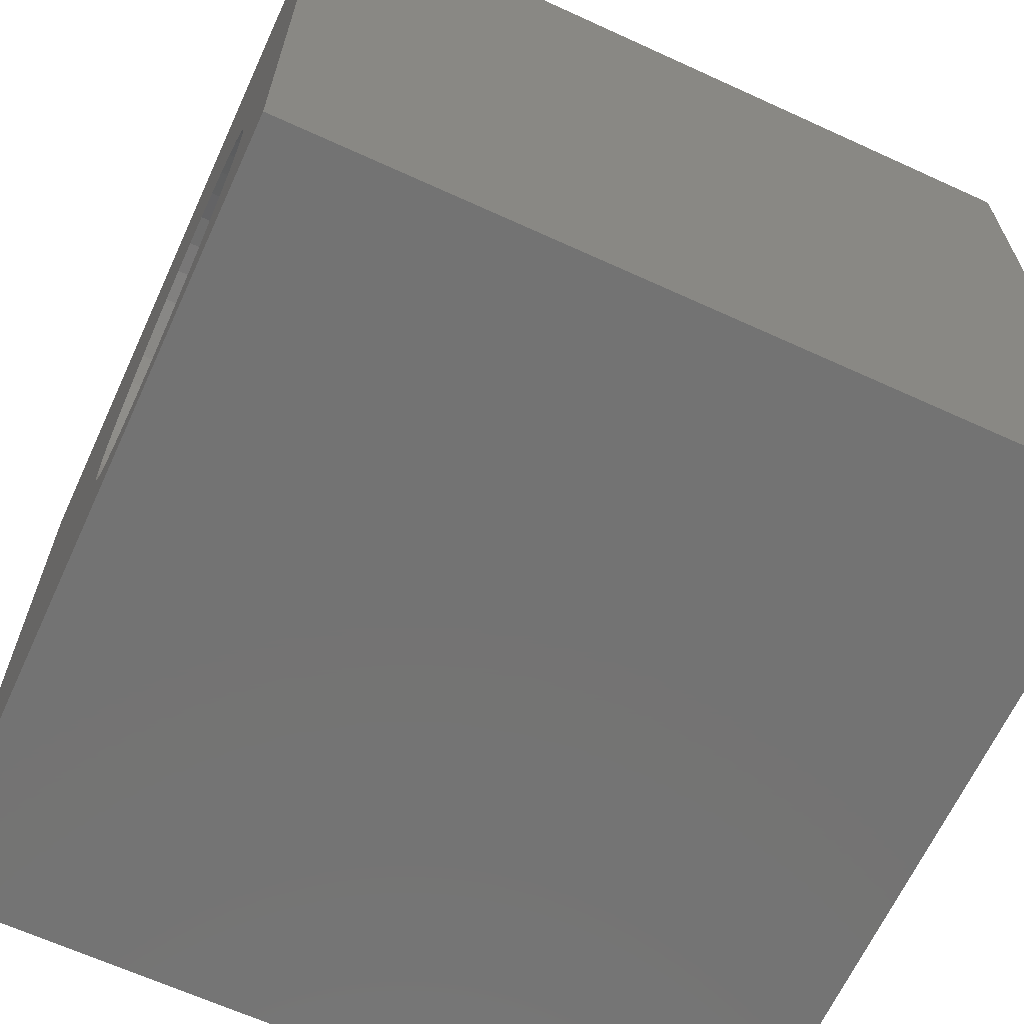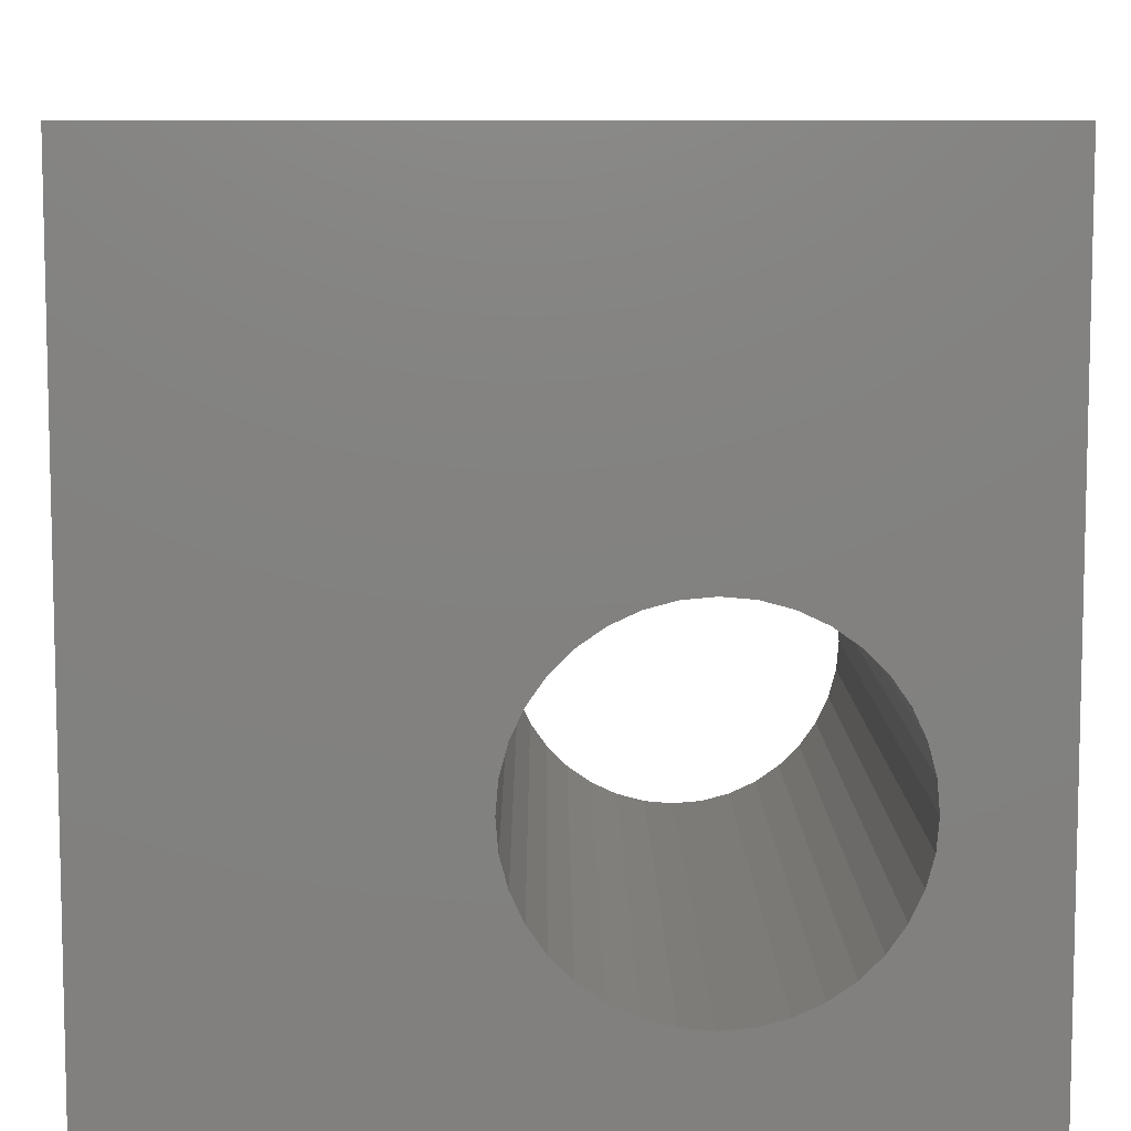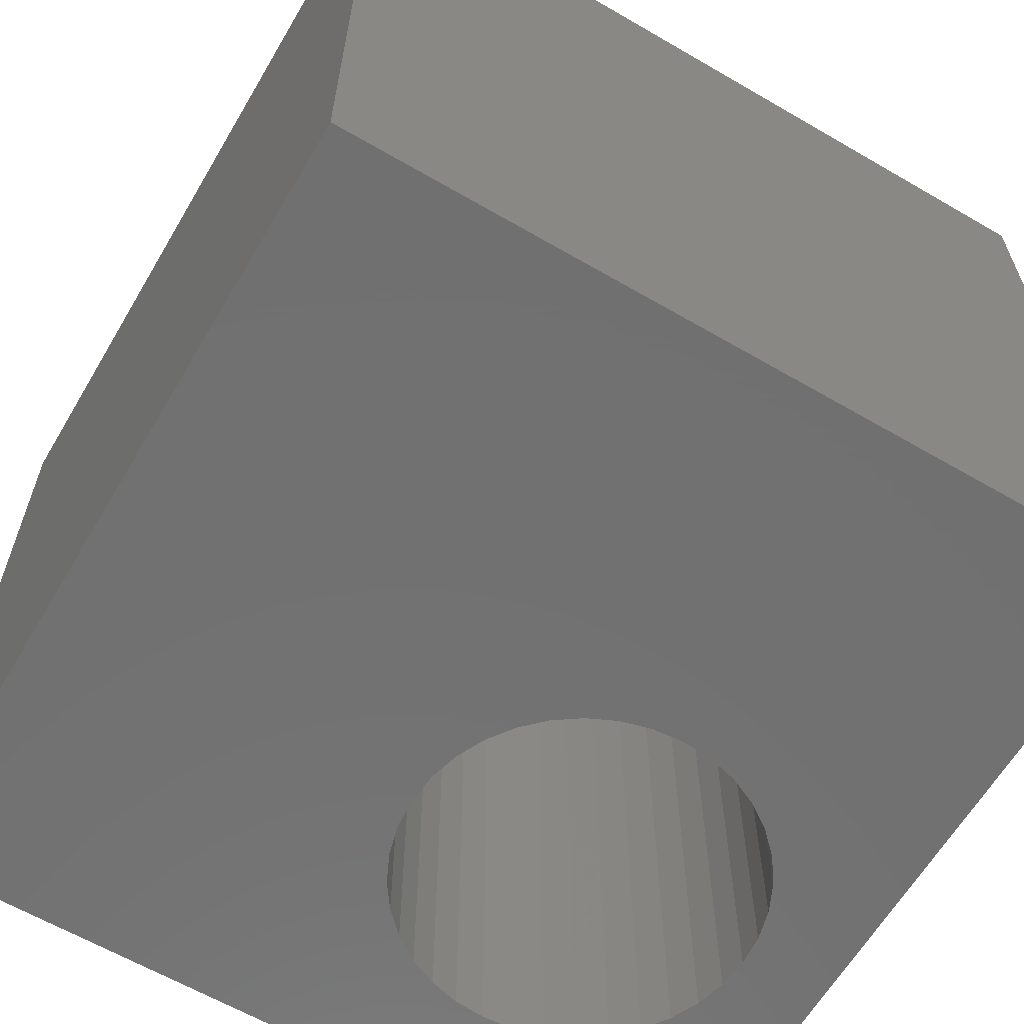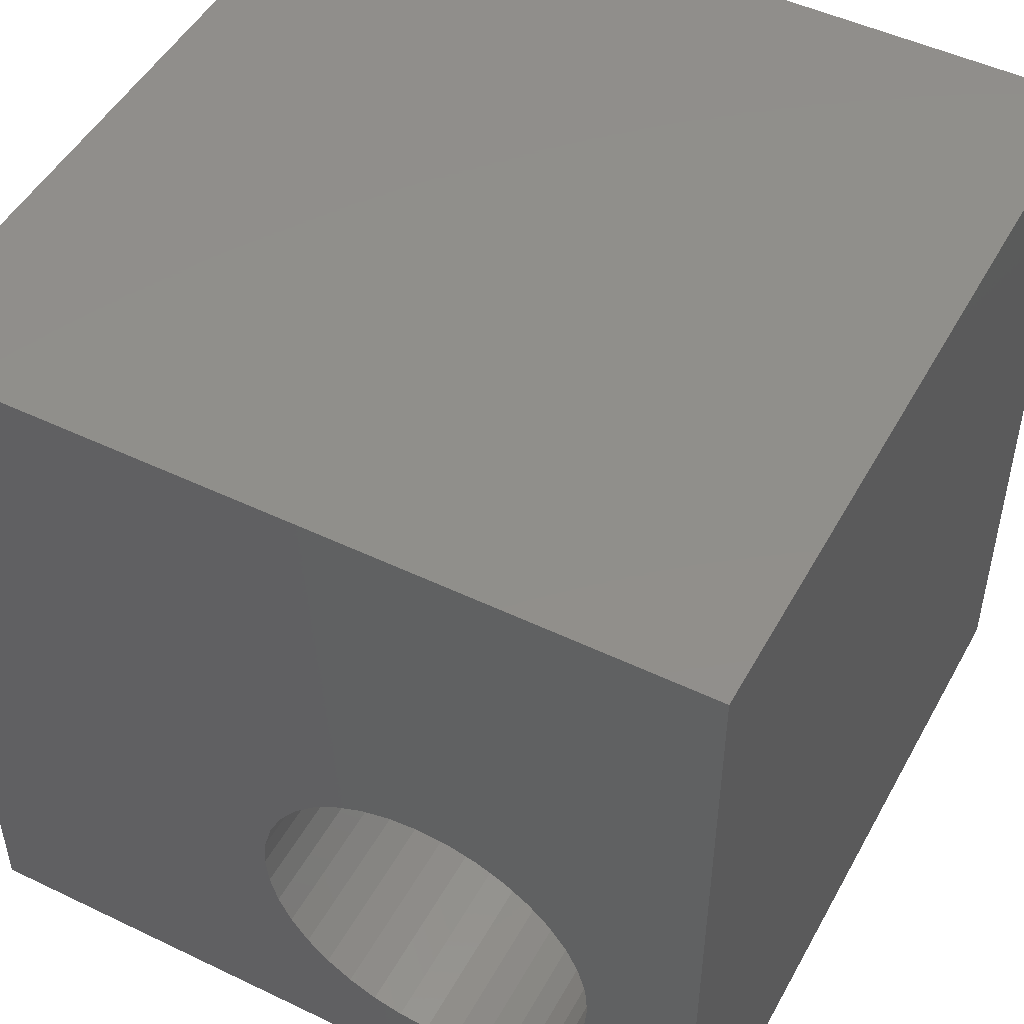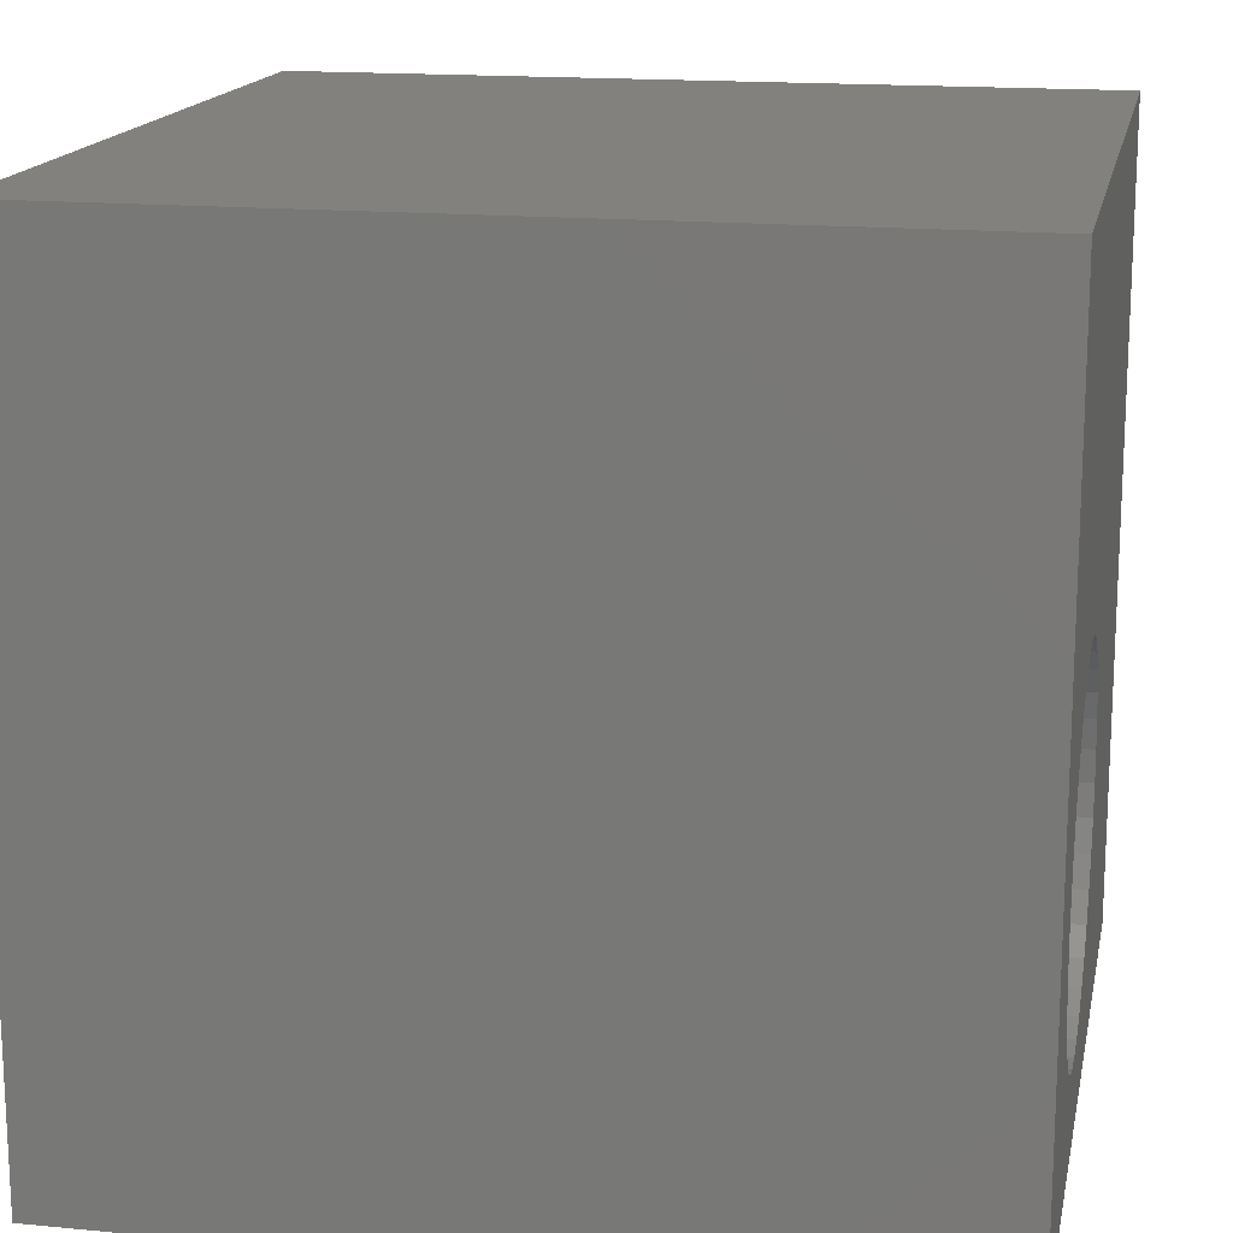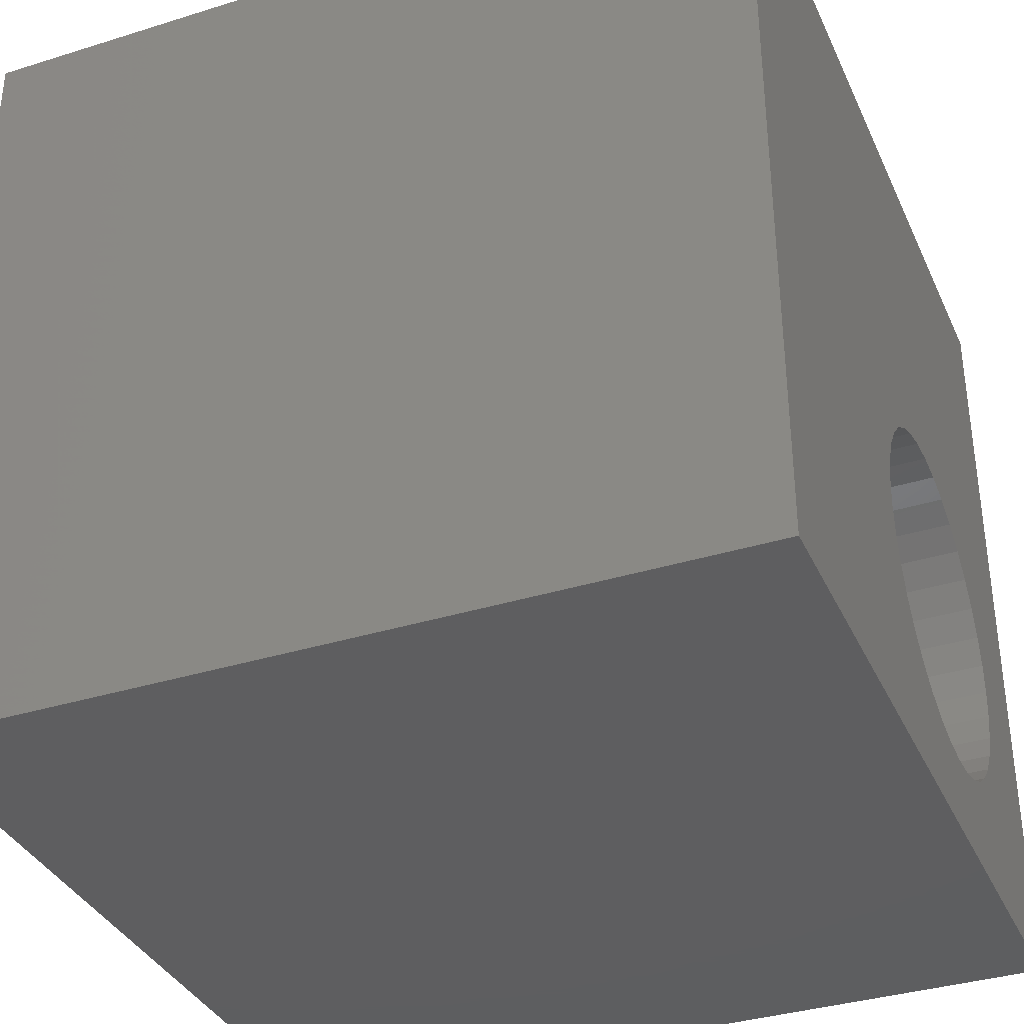
<metadata>
{"format":"stl","ext":"stl","renderer":"f3d","projection":"perspective","resolution":1024,"background":"white","views":[{"elev":-65.4,"azim":65.3,"up":"+Y"},{"elev":8.4,"azim":-0.4,"up":"+Y"},{"elev":-62.8,"azim":-120.5,"up":"+Z"},{"elev":49.1,"azim":28.0,"up":"+Y"},{"elev":16.2,"azim":101.2,"up":"+Y"},{"elev":-35.9,"azim":-67.7,"up":"+Y"}]}
</metadata>
<code>
# stl→obj: 80 verts, 160 faces
v 0 10 10
v 0 10 0
v 0 0 10
v 0 0 0
v 8.611 2.867 10
v 8.513 2.499 10
v 10 0 10
v 5.713 1.194 10
v 5.367 1.355 10
v 5.055 1.573 10
v 7.864 1.573 10
v 7.552 1.355 10
v 7.207 1.194 10
v 6.839 1.095 10
v 6.46 1.062 10
v 6.08 1.095 10
v 8.352 2.154 10
v 8.134 1.842 10
v 8.352 4.339 10
v 8.513 3.994 10
v 10 10 10
v 8.611 3.626 10
v 8.645 3.247 10
v 4.407 3.994 10
v 4.568 4.339 10
v 6.839 5.398 10
v 7.207 5.3 10
v 7.552 5.139 10
v 4.786 1.842 10
v 4.568 2.154 10
v 4.407 2.499 10
v 4.308 2.867 10
v 4.275 3.247 10
v 4.308 3.626 10
v 7.864 4.92 10
v 8.134 4.651 10
v 4.786 4.651 10
v 5.055 4.92 10
v 5.367 5.139 10
v 5.713 5.3 10
v 6.08 5.398 10
v 6.46 5.432 10
v 10 10 0
v 10 0 0
v 5.055 1.573 0
v 5.367 1.355 0
v 5.713 1.194 0
v 8.352 4.339 0
v 8.134 4.651 0
v 4.308 2.867 0
v 4.407 2.499 0
v 6.08 1.095 0
v 6.46 1.062 0
v 6.839 1.095 0
v 7.207 1.194 0
v 4.568 2.154 0
v 4.786 1.842 0
v 7.552 1.355 0
v 7.864 1.573 0
v 8.134 1.842 0
v 8.352 2.154 0
v 8.513 2.499 0
v 8.611 2.867 0
v 4.568 4.339 0
v 4.407 3.994 0
v 4.308 3.626 0
v 4.275 3.247 0
v 8.645 3.247 0
v 8.611 3.626 0
v 8.513 3.994 0
v 7.864 4.92 0
v 7.552 5.139 0
v 7.207 5.3 0
v 6.839 5.398 0
v 6.46 5.432 0
v 6.08 5.398 0
v 5.713 5.3 0
v 5.367 5.139 0
v 5.055 4.92 0
v 4.786 4.651 0
f 1 2 3
f 3 2 4
f 5 6 7
f 8 9 3
f 3 9 10
f 11 12 7
f 7 12 13
f 13 14 7
f 7 14 15
f 7 15 3
f 3 15 16
f 3 16 8
f 6 17 7
f 7 17 18
f 7 18 11
f 19 20 21
f 21 20 22
f 21 22 7
f 7 22 23
f 7 23 5
f 1 24 25
f 26 27 21
f 21 27 28
f 10 29 3
f 3 29 30
f 3 30 31
f 31 32 3
f 3 32 33
f 3 33 1
f 1 33 34
f 1 34 24
f 28 35 21
f 21 35 36
f 21 36 19
f 25 37 1
f 1 37 38
f 1 38 39
f 39 40 1
f 1 40 41
f 1 41 21
f 21 41 42
f 21 42 26
f 43 21 44
f 44 21 7
f 45 46 4
f 4 46 47
f 48 49 43
f 4 50 51
f 47 52 4
f 4 52 53
f 4 53 44
f 44 53 54
f 44 54 55
f 51 56 4
f 4 56 57
f 4 57 45
f 55 58 44
f 44 58 59
f 44 59 60
f 60 61 44
f 44 61 62
f 44 62 63
f 64 65 2
f 2 65 66
f 2 66 4
f 4 66 67
f 4 67 50
f 63 68 44
f 44 68 69
f 44 69 43
f 43 69 70
f 43 70 48
f 49 71 43
f 43 71 72
f 43 72 73
f 73 74 43
f 43 74 75
f 43 75 2
f 75 76 2
f 2 76 77
f 2 77 78
f 78 79 2
f 2 79 80
f 2 80 64
f 21 43 1
f 1 43 2
f 44 7 4
f 4 7 3
f 63 23 68
f 68 23 22
f 68 22 69
f 69 22 20
f 69 20 70
f 70 20 19
f 70 19 48
f 48 19 36
f 48 36 49
f 49 36 35
f 49 35 71
f 71 35 28
f 71 28 72
f 72 28 27
f 72 27 73
f 73 27 26
f 73 26 74
f 74 26 42
f 74 42 75
f 75 42 41
f 75 41 76
f 76 41 40
f 76 40 77
f 77 40 39
f 77 39 78
f 78 39 38
f 78 38 79
f 79 38 37
f 79 37 80
f 80 37 25
f 80 25 64
f 64 25 24
f 64 24 65
f 65 24 34
f 65 34 66
f 66 34 33
f 66 33 67
f 67 33 32
f 67 32 50
f 50 32 31
f 50 31 51
f 51 31 30
f 51 30 56
f 56 30 29
f 56 29 57
f 57 29 10
f 57 10 45
f 45 10 9
f 45 9 46
f 46 9 8
f 46 8 47
f 47 8 16
f 47 16 52
f 52 16 15
f 52 15 53
f 53 15 14
f 53 14 54
f 54 14 13
f 54 13 55
f 55 13 12
f 55 12 58
f 58 12 11
f 58 11 59
f 59 11 18
f 59 18 60
f 60 18 17
f 60 17 61
f 61 17 6
f 61 6 62
f 62 6 5
f 62 5 63
f 63 5 23

</code>
